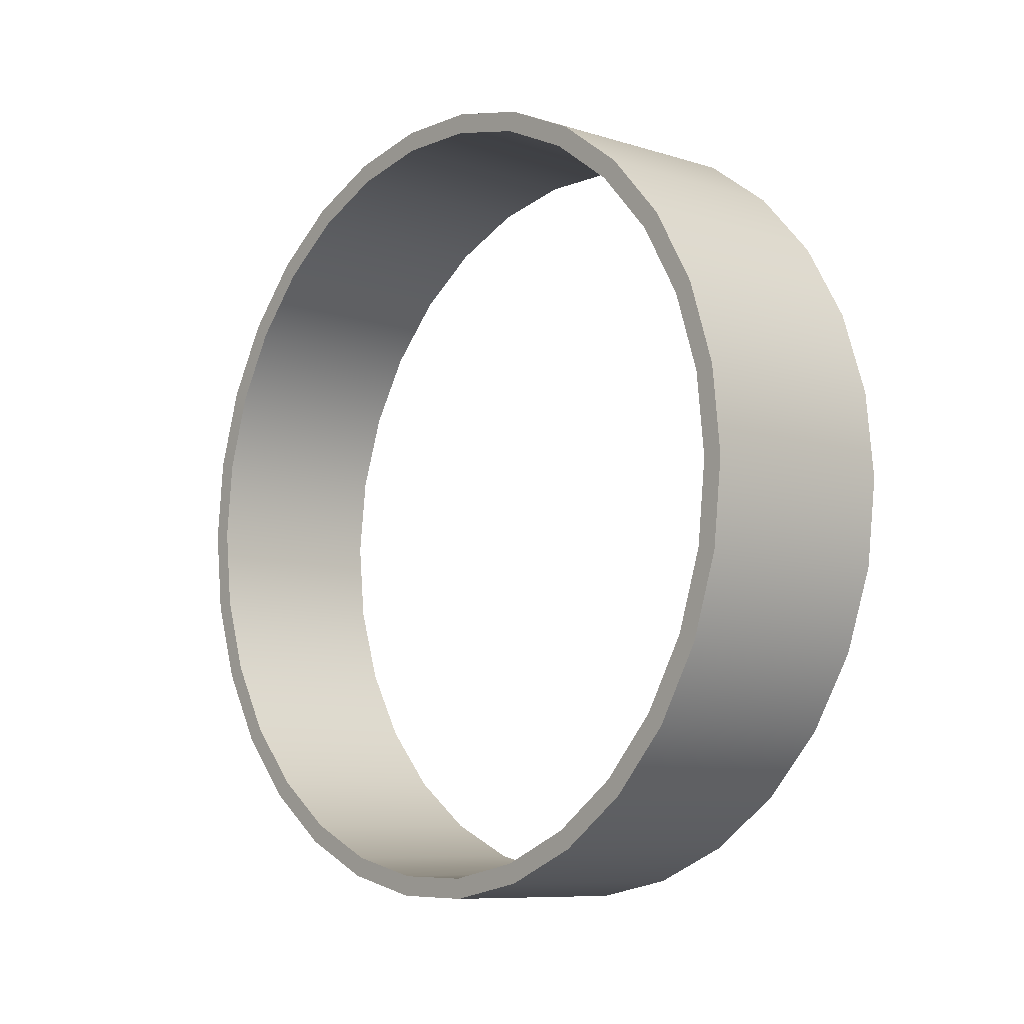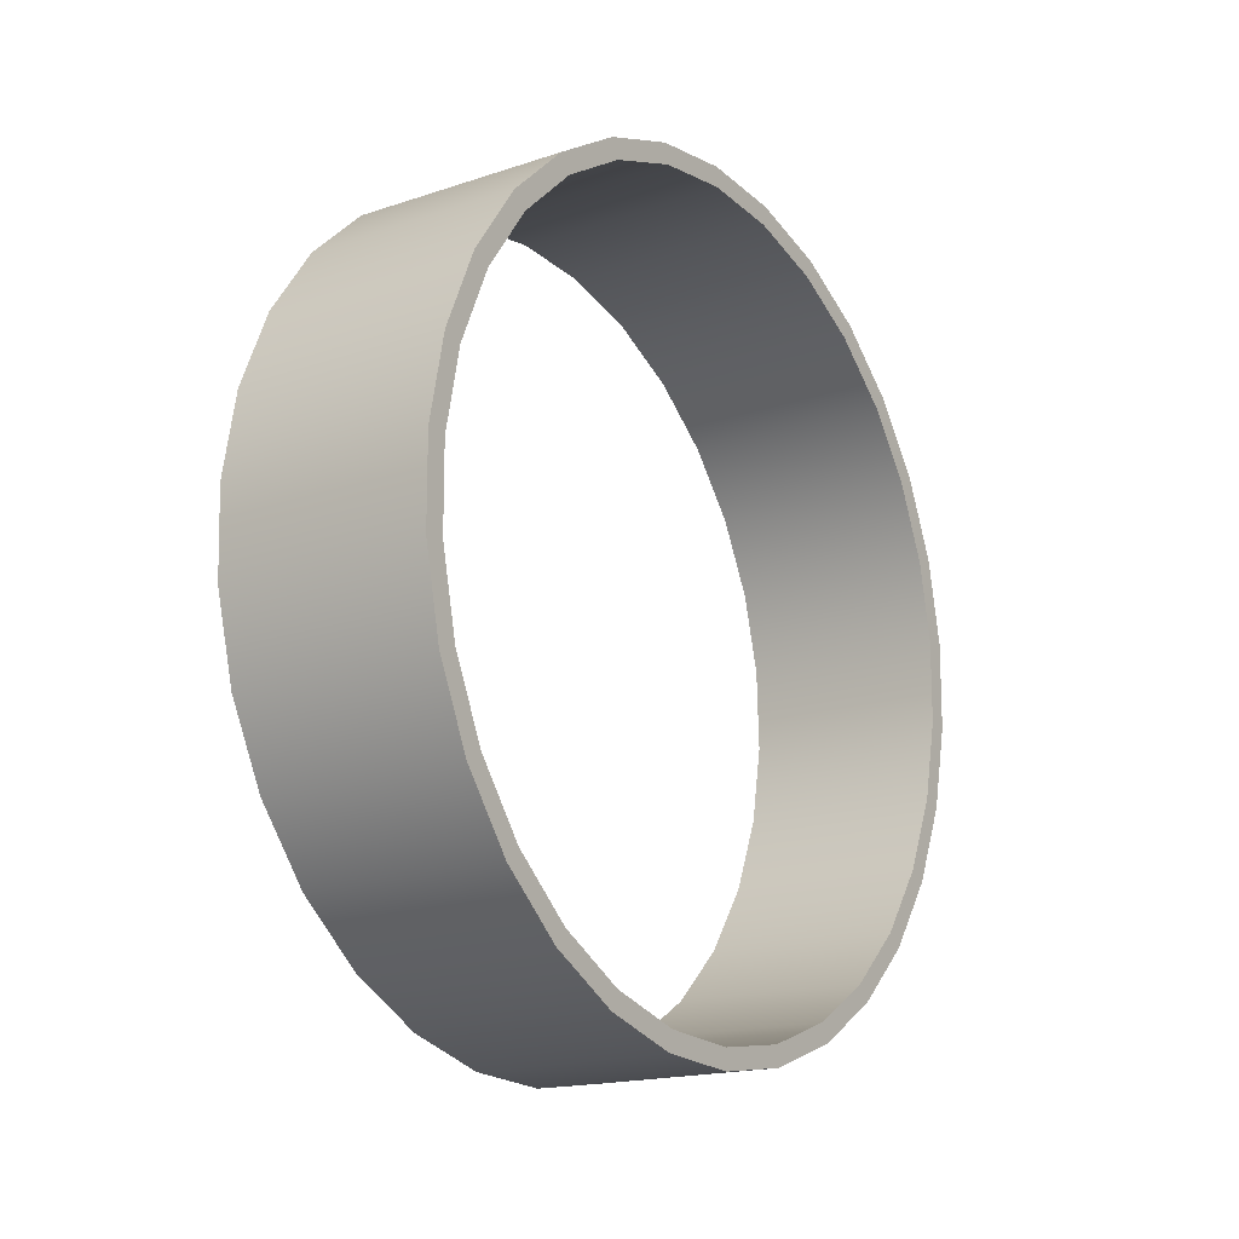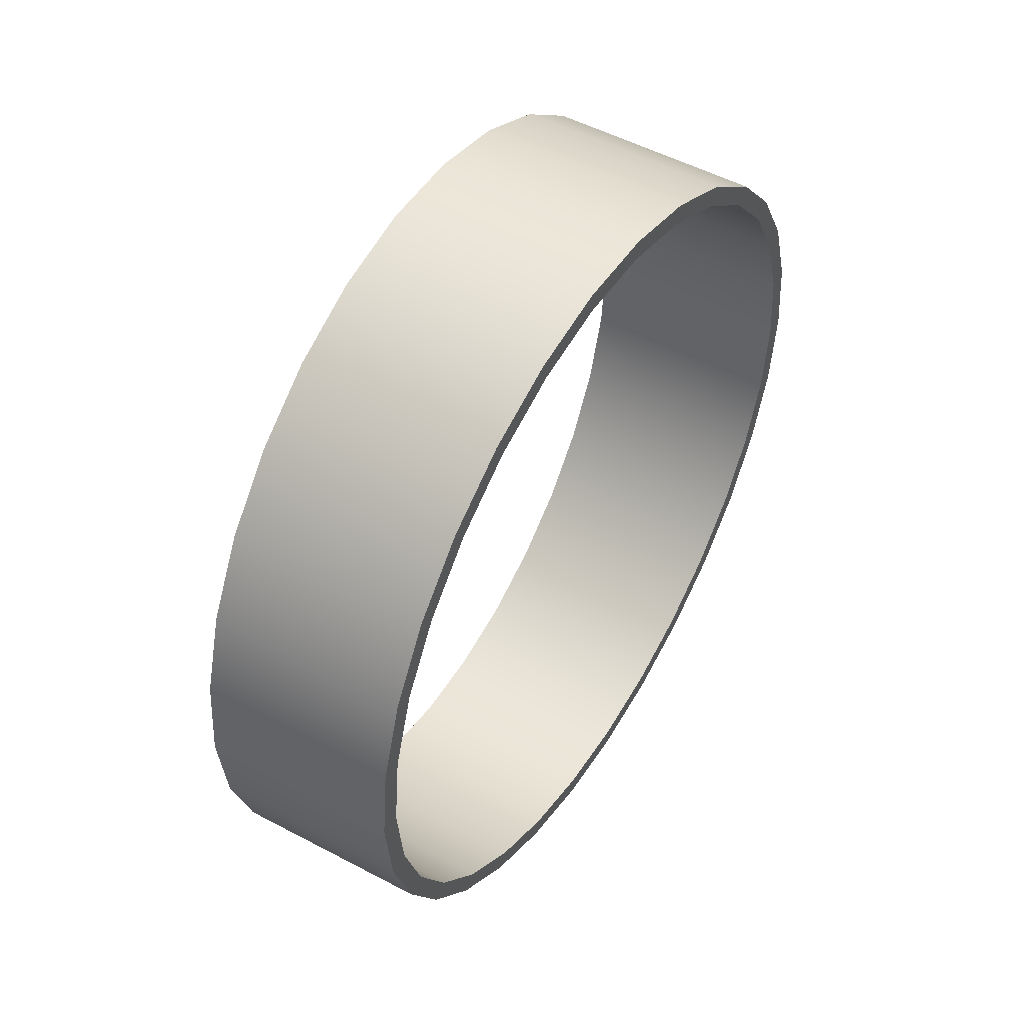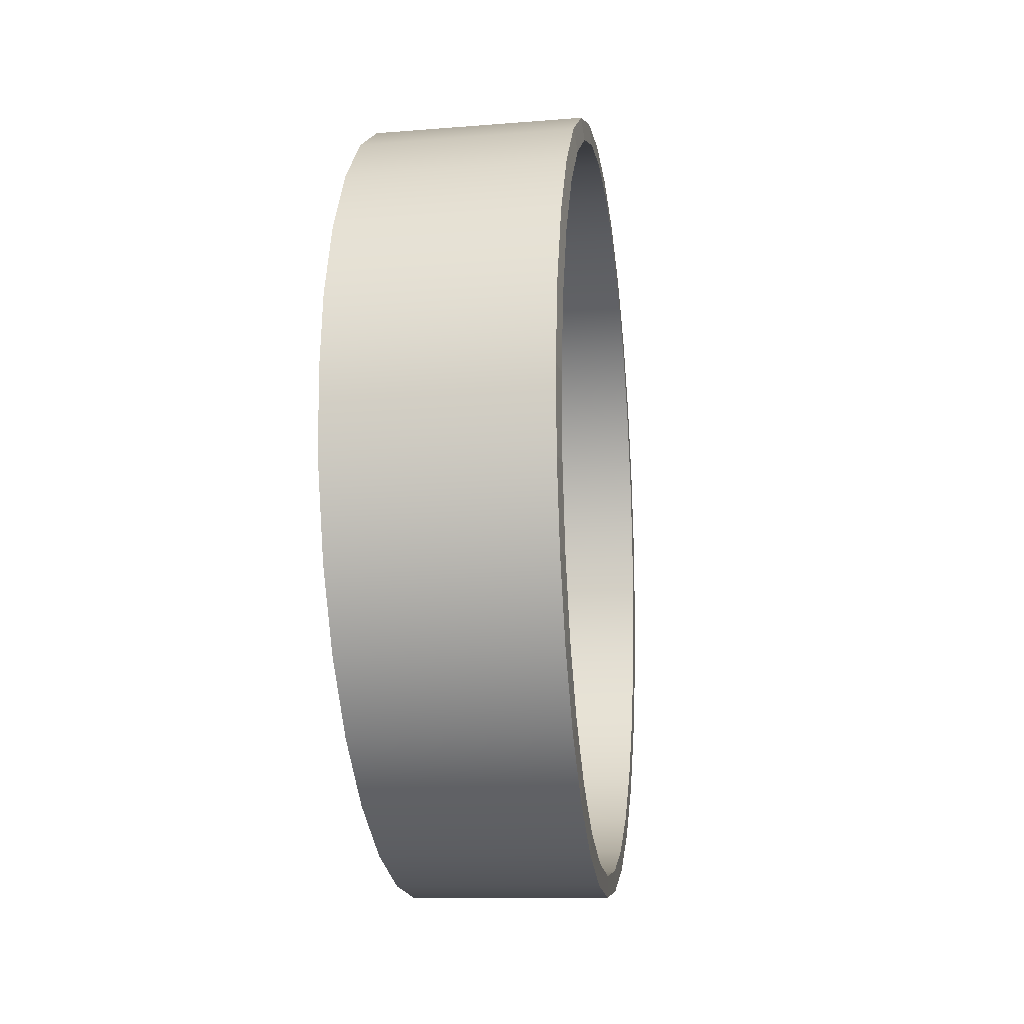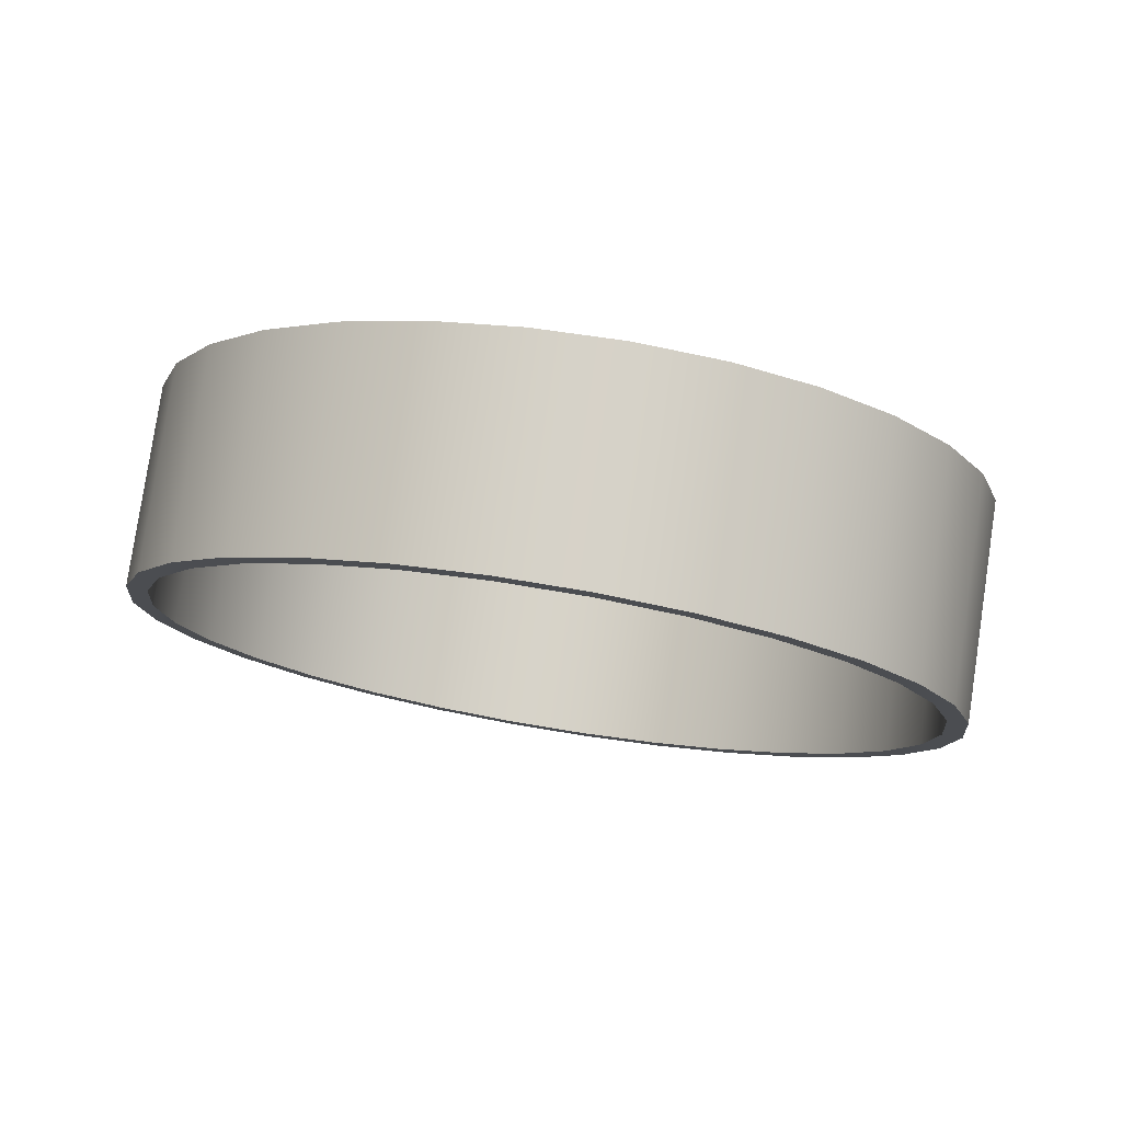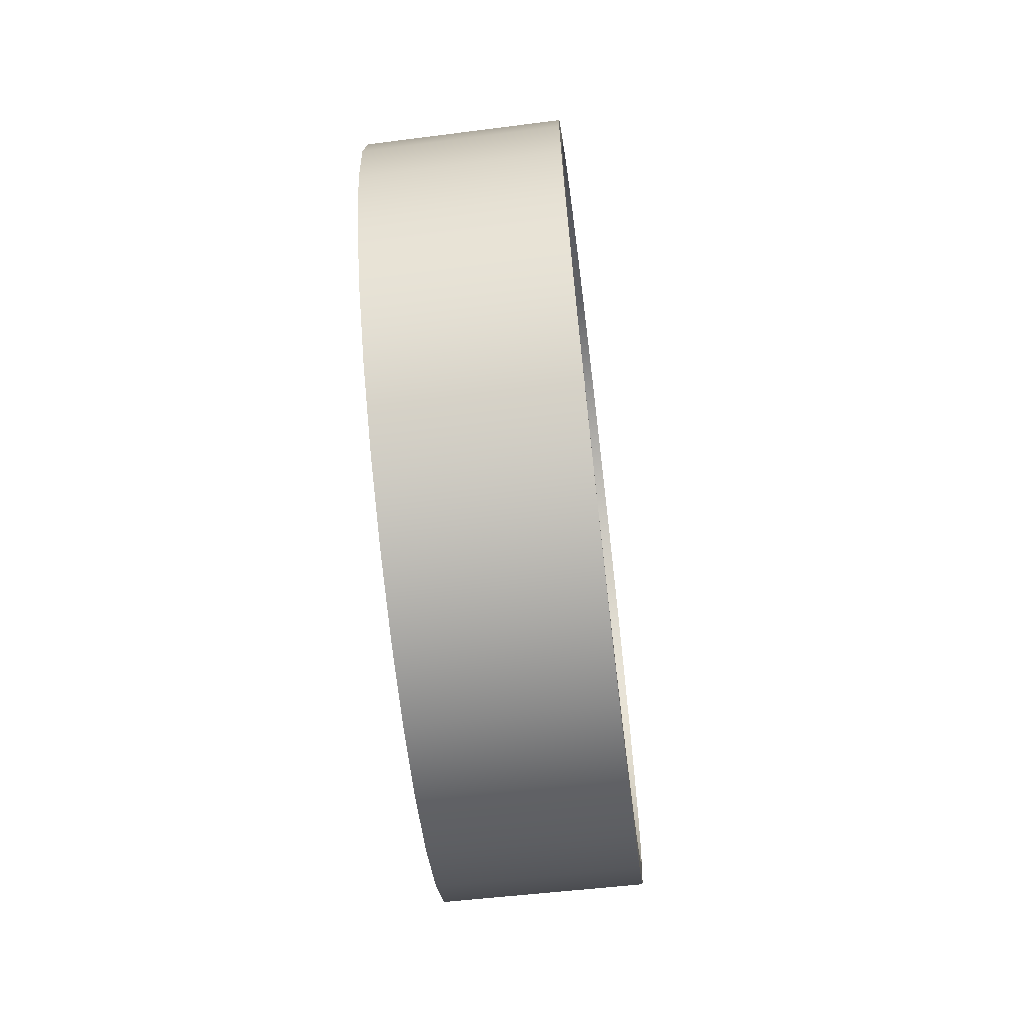
<metadata>
{"format":"obj","ext":"obj","renderer":"f3d","projection":"perspective","resolution":1024,"background":"white","views":[{"elev":-7.5,"azim":-41.0,"up":"+Y"},{"elev":-14.8,"azim":-145.1,"up":"+Z"},{"elev":49.6,"azim":-148.1,"up":"+Y"},{"elev":-18.2,"azim":9.3,"up":"+Y"},{"elev":77.6,"azim":-80.6,"up":"+Y"},{"elev":-75.2,"azim":6.2,"up":"+Z"}]}
</metadata>
<code>
g default
v -4.106 0.4864 6.933
v -4.106 0.7679 6.962
v -4.106 1.037 7.05
v -4.106 1.282 7.191
v -4.106 1.493 7.381
v -4.106 1.659 7.61
v -4.106 1.774 7.868
v -4.106 1.833 8.145
v -4.106 1.037 9.524
v -4.106 0.7679 9.611
v -4.106 -0.8603 8.145
v -4.106 -0.8014 7.868
v -4.106 -0.6863 7.61
v -4.106 -0.5199 7.381
v -4.106 -0.3095 7.191
v -4.106 -0.06439 7.05
v -4.106 0.2048 6.962
v -3.39 0.4854 9.636
v -3.388 0.7683 9.606
v -3.387 1.039 9.517
v -3.388 1.285 9.374
v -3.39 1.496 9.183
v -3.416 -0.6954 8.96
v -3.41 -0.5274 9.19
v -3.404 -0.3154 9.379
v -3.398 -0.06858 9.521
v -3.393 0.2023 9.608
v -4.106 0.4864 6.999
v -4.106 0.7541 7.027
v -4.106 1.01 7.11
v -4.106 1.243 7.245
v -4.106 1.443 7.425
v -4.106 1.601 7.643
v -4.106 1.711 7.889
v -4.106 1.767 8.152
v -4.106 1.767 8.421
v -4.106 1.711 8.685
v -4.106 1.601 8.93
v -4.106 1.443 9.148
v -4.106 1.243 9.328
v -4.106 1.01 9.463
v -4.106 0.7541 9.546
v -4.106 0.4864 9.574
v -4.106 0.2186 9.546
v -4.106 -0.03736 9.463
v -4.106 -0.2705 9.328
v -4.106 -0.4705 9.148
v -4.106 -0.6287 8.93
v -4.106 -0.7382 8.685
v -4.106 -0.7942 8.421
v -4.106 -0.7942 8.152
v -4.106 -0.7382 7.889
v -4.106 -0.6287 7.643
v -4.106 -0.4705 7.425
v -4.106 -0.2705 7.245
v -4.106 -0.03736 7.11
v -4.106 0.2186 7.027
v -3.383 0.4847 9.561
v -3.387 0.217 9.534
v -3.392 -0.03925 9.452
v -3.398 -0.2727 9.318
v -3.405 -0.4733 9.139
v -3.412 -0.6321 8.922
v -3.42 -0.7423 8.676
v -3.427 -0.7991 8.414
v -3.434 -0.7999 8.145
v -3.44 -0.7448 7.881
v -3.445 -0.636 7.635
v -3.449 -0.4785 7.417
v -3.451 -0.2791 7.236
v -3.452 -0.0464 7.101
v -3.451 0.2093 7.017
v -3.449 0.4769 6.988
v -3.445 0.7446 7.015
v -3.44 1.001 7.097
v -3.434 1.234 7.231
v -3.427 1.435 7.41
v -3.42 1.594 7.627
v -3.413 1.704 7.872
v -3.405 1.761 8.135
v -3.398 1.761 8.404
v -3.392 1.706 8.668
v -3.387 1.598 8.914
v -3.384 1.44 9.132
v -3.381 1.241 9.313
v -3.38 1.008 9.448
v -3.381 0.7523 9.532
v -3.423 -0.8118 8.701
v -3.43 -0.8718 8.423
v -3.436 -0.8726 8.138
v -3.442 -0.8143 7.86
v -3.447 -0.6993 7.599
v -3.45 -0.5327 7.369
v -3.452 -0.3218 7.178
v -3.453 -0.07575 7.035
v -3.452 0.1946 6.946
v -3.45 0.4775 6.915
v -3.447 0.7606 6.944
v -3.442 1.031 7.031
v -3.437 1.278 7.172
v -3.43 1.49 7.362
v -3.424 1.658 7.592
v -3.417 1.775 7.851
v -3.41 1.835 8.129
v -3.404 1.836 8.414
v -3.398 1.777 8.692
v -3.394 1.662 8.952
v -4.106 1.833 8.428
v -4.106 1.774 8.705
v -4.106 1.659 8.964
v -4.106 1.493 9.193
v -4.106 1.282 9.382
v -4.106 0.4864 9.641
v -4.106 0.2048 9.611
v -4.106 -0.06439 9.524
v -4.106 -0.3095 9.382
v -4.106 -0.5199 9.193
v -4.106 -0.6863 8.964
v -4.106 -0.8014 8.705
v -4.106 -0.8603 8.428
g polySurface50
f 18 19 10 113
f 19 20 9 10
f 20 21 112 9
f 21 22 111 112
f 22 107 110 111
f 107 106 109 110
f 106 105 108 109
f 105 104 8 108
f 104 103 7 8
f 103 102 6 7
f 102 101 5 6
f 101 100 4 5
f 100 99 3 4
f 99 98 2 3
f 98 97 1 2
f 97 96 17 1
f 96 95 16 17
f 95 94 15 16
f 94 93 14 15
f 93 92 13 14
f 92 91 12 13
f 91 90 11 12
f 90 89 120 11
f 89 88 119 120
f 88 23 118 119
f 23 24 117 118
f 24 25 116 117
f 25 26 115 116
f 26 27 114 115
f 27 18 113 114
f 58 59 44 43
f 59 60 45 44
f 60 61 46 45
f 61 62 47 46
f 62 63 48 47
f 63 64 49 48
f 64 65 50 49
f 65 66 51 50
f 66 67 52 51
f 67 68 53 52
f 68 69 54 53
f 69 70 55 54
f 70 71 56 55
f 71 72 57 56
f 72 73 28 57
f 73 74 29 28
f 74 75 30 29
f 75 76 31 30
f 76 77 32 31
f 77 78 33 32
f 78 79 34 33
f 79 80 35 34
f 80 81 36 35
f 81 82 37 36
f 82 83 38 37
f 83 84 39 38
f 84 85 40 39
f 85 86 41 40
f 86 87 42 41
f 87 58 43 42
f 59 58 18 27
f 60 59 27 26
f 61 60 26 25
f 62 61 25 24
f 63 62 24 23
f 64 63 23 88
f 65 64 88 89
f 66 65 89 90
f 67 66 90 91
f 68 67 91 92
f 69 68 92 93
f 70 69 93 94
f 71 70 94 95
f 72 71 95 96
f 73 72 96 97
f 74 73 97 98
f 75 74 98 99
f 76 75 99 100
f 77 76 100 101
f 78 77 101 102
f 79 78 102 103
f 80 79 103 104
f 81 80 104 105
f 82 81 105 106
f 83 82 106 107
f 84 83 107 22
f 85 84 22 21
f 86 85 21 20
f 87 86 20 19
f 58 87 19 18
f 28 29 2 1
f 29 30 3 2
f 30 31 4 3
f 31 32 5 4
f 32 33 6 5
f 33 34 7 6
f 34 35 8 7
f 35 36 108 8
f 36 37 109 108
f 37 38 110 109
f 38 39 111 110
f 39 40 112 111
f 40 41 9 112
f 41 42 10 9
f 42 43 113 10
f 43 44 114 113
f 44 45 115 114
f 45 46 116 115
f 46 47 117 116
f 47 48 118 117
f 48 49 119 118
f 49 50 120 119
f 50 51 11 120
f 51 52 12 11
f 52 53 13 12
f 53 54 14 13
f 54 55 15 14
f 55 56 16 15
f 56 57 17 16
f 57 28 1 17

</code>
